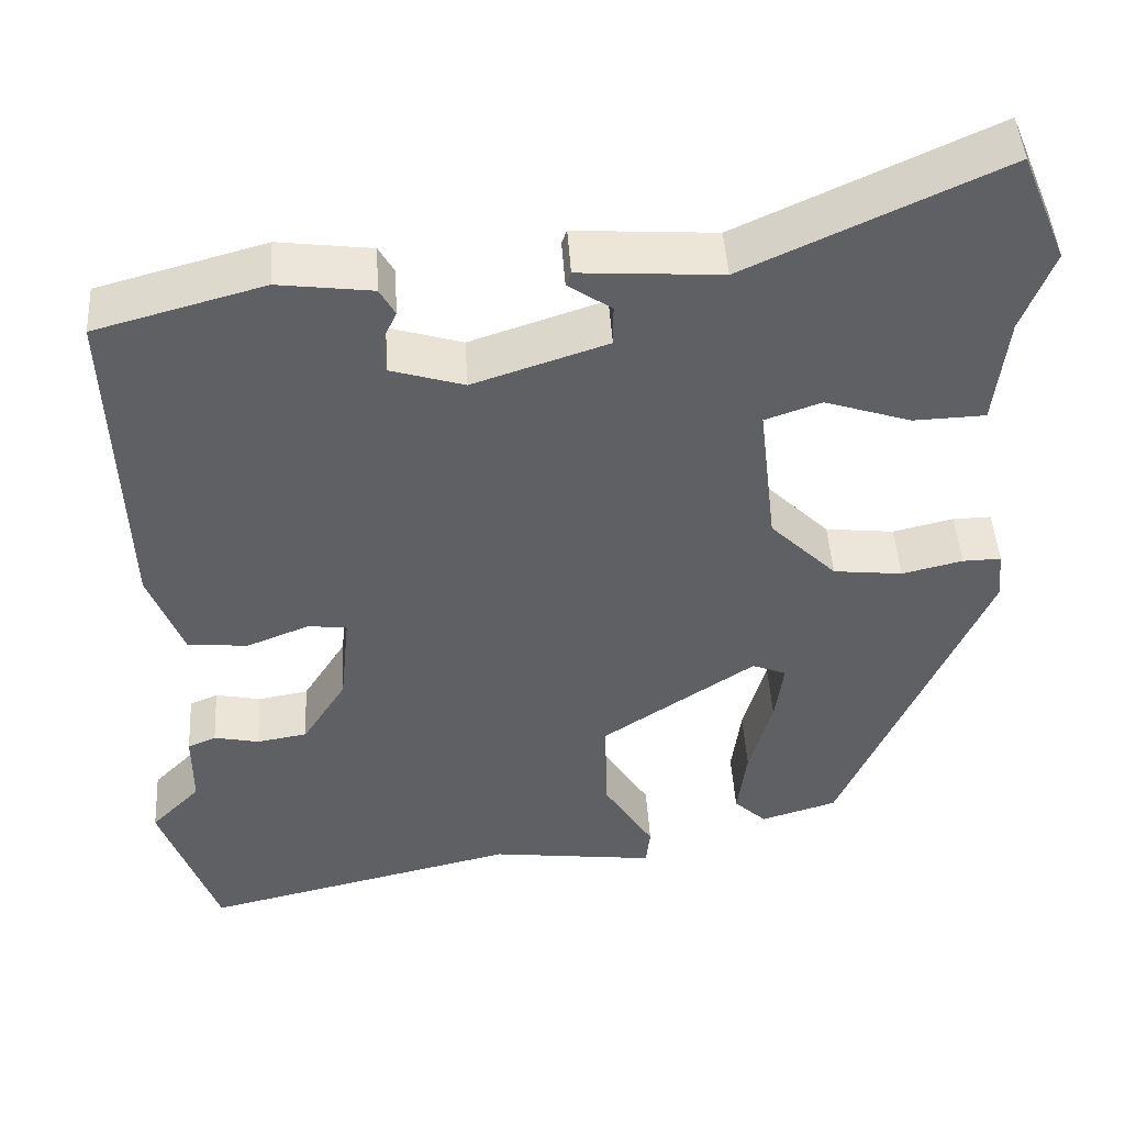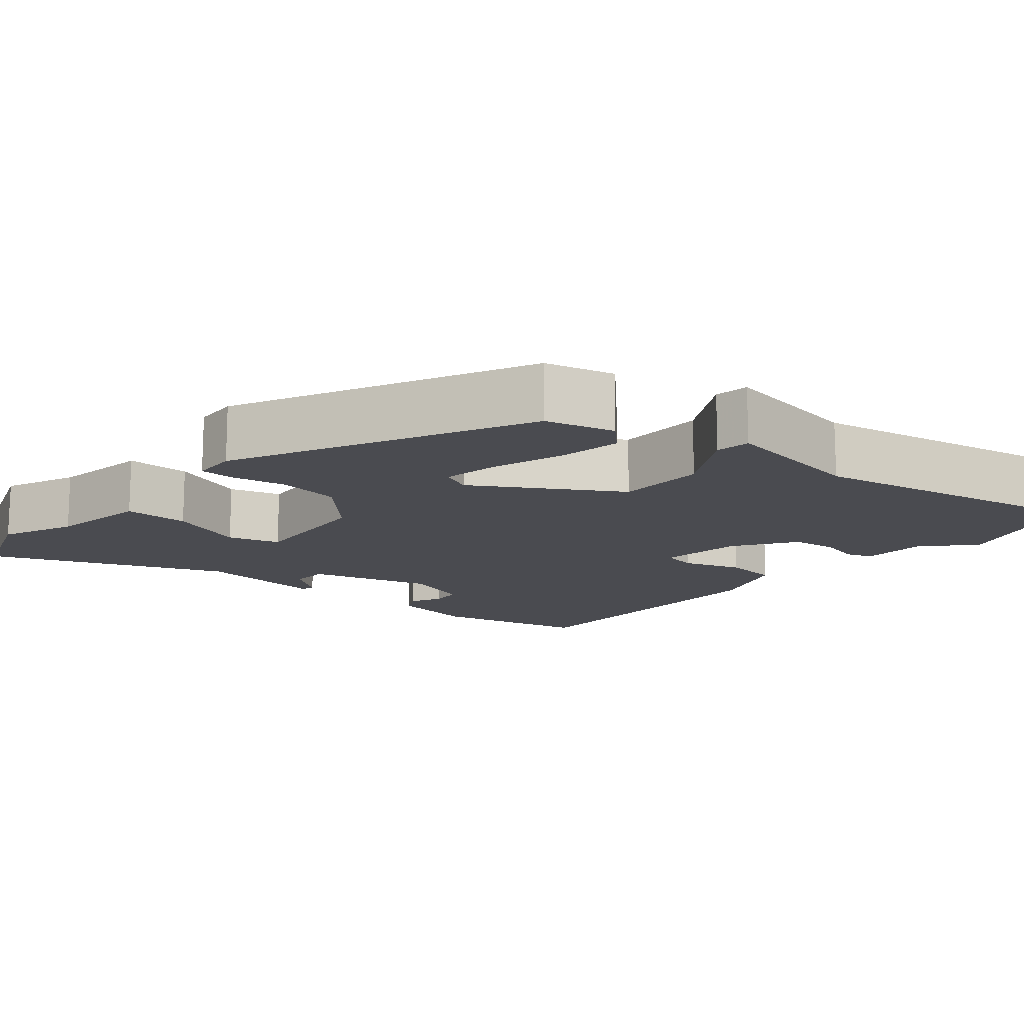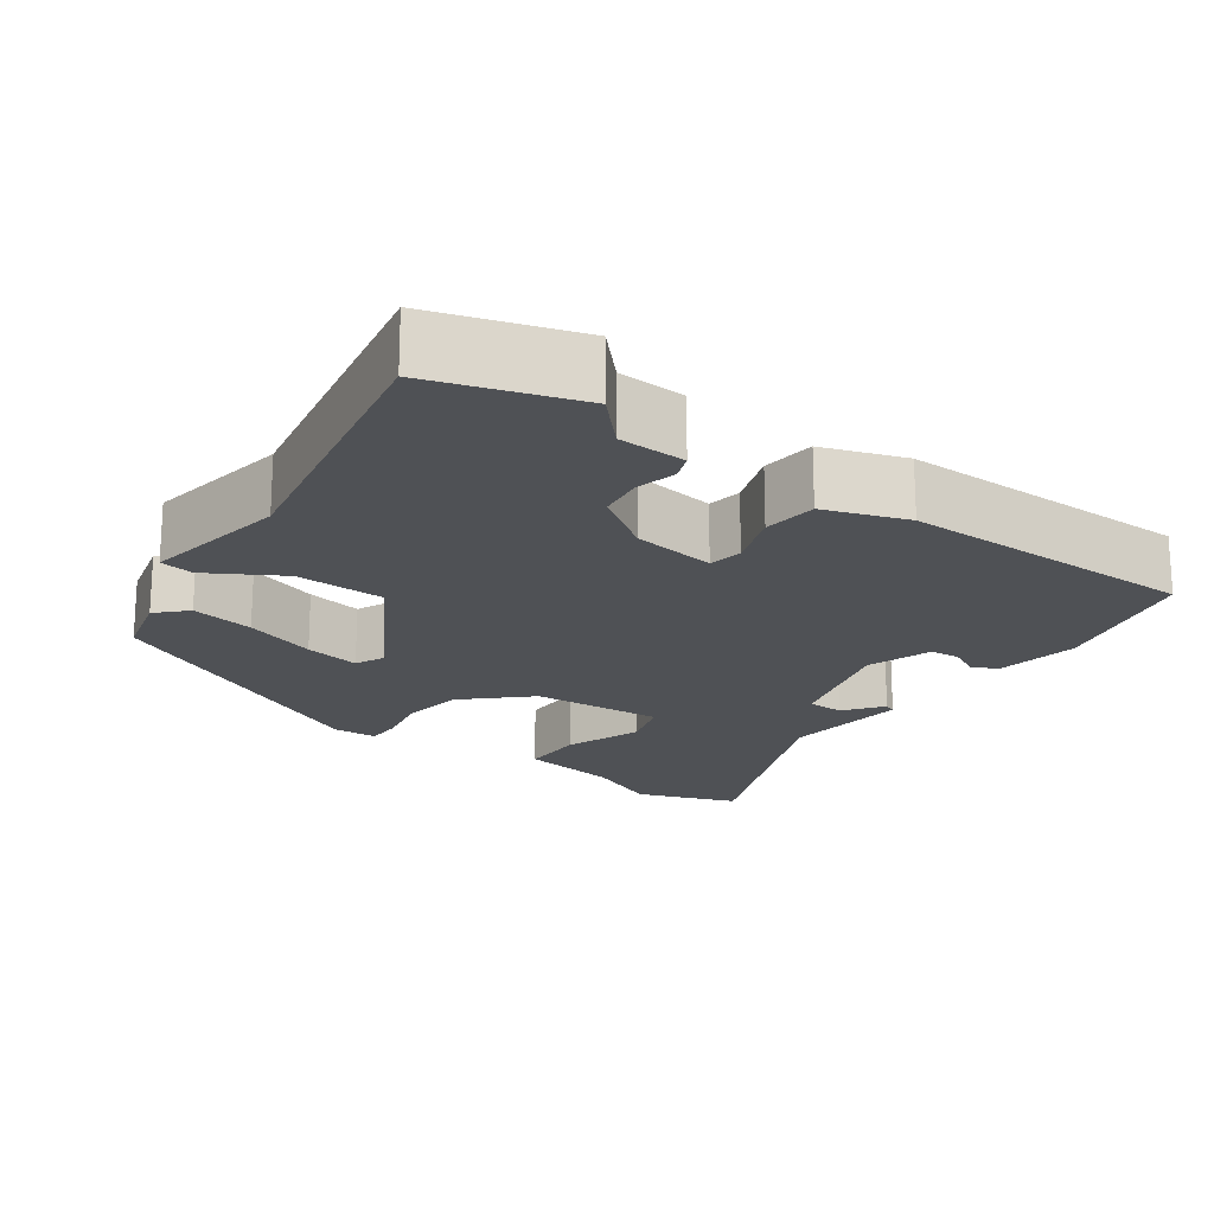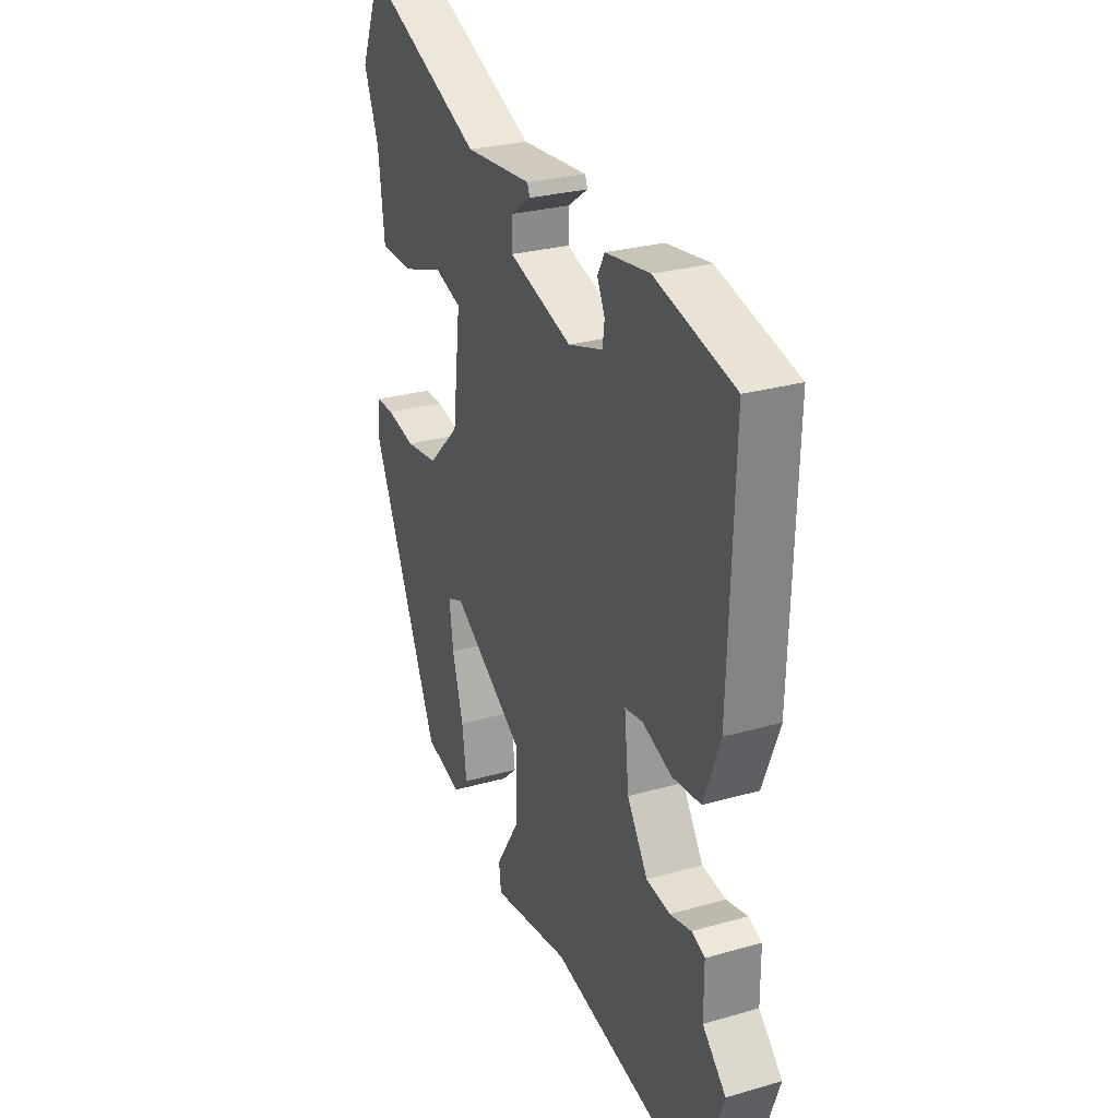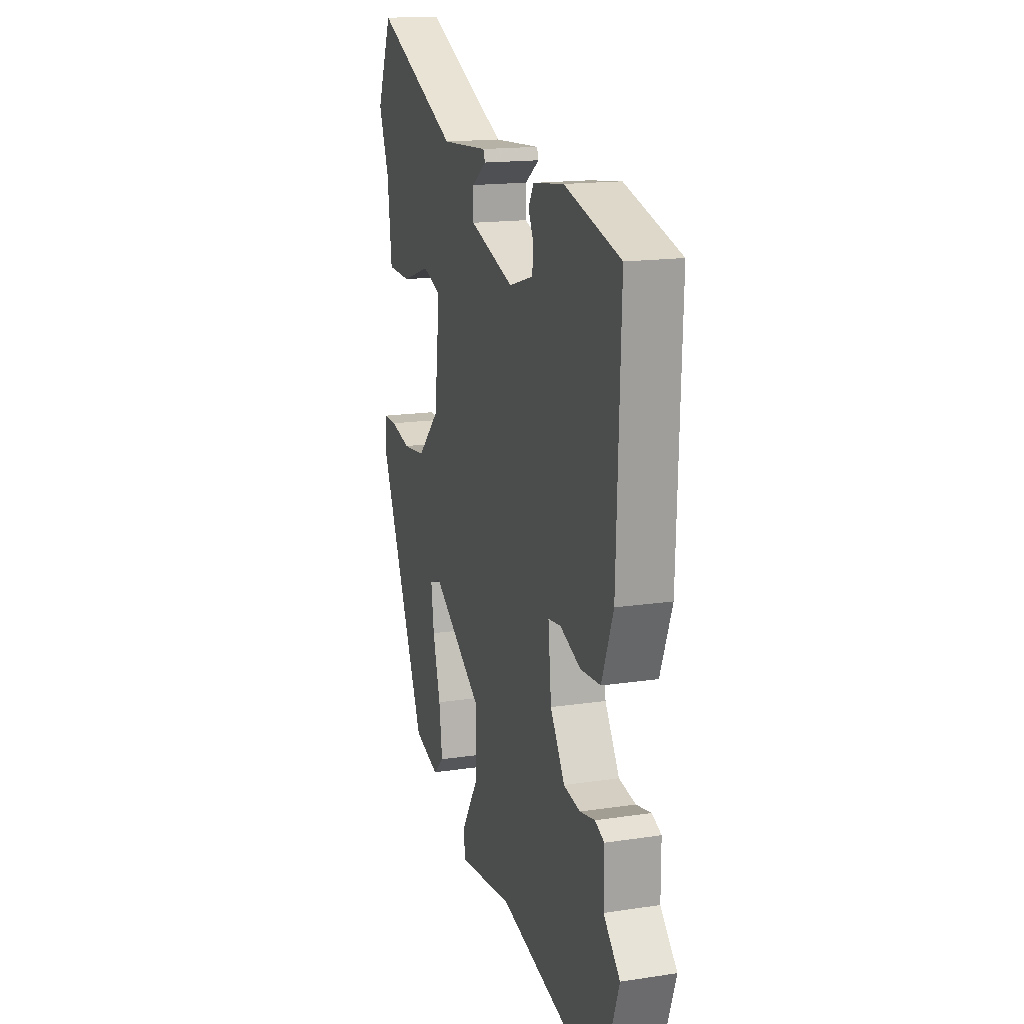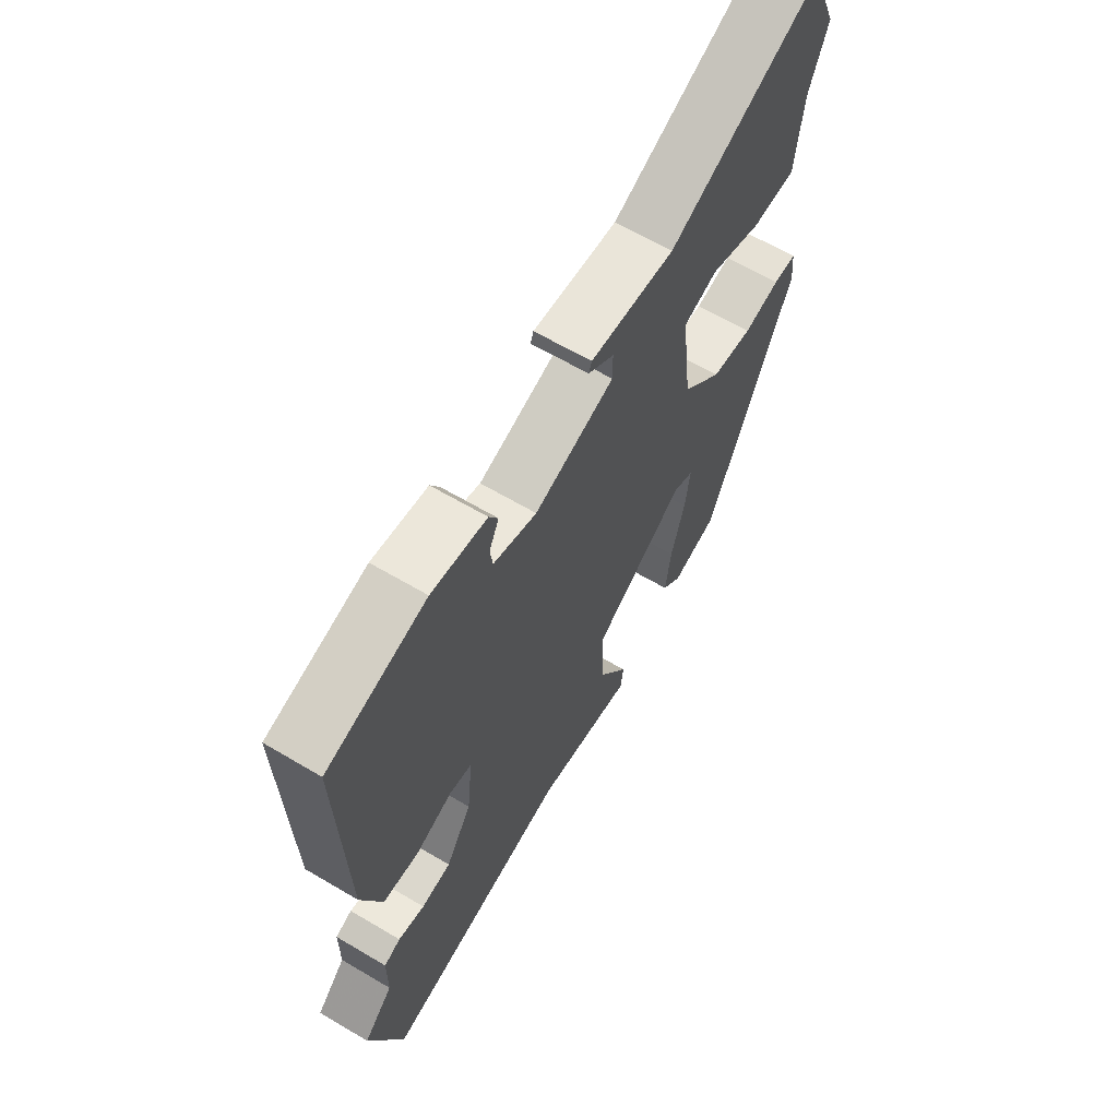
<metadata>
{"format":"obj","ext":"obj","renderer":"f3d","projection":"perspective","resolution":1024,"background":"white","views":[{"elev":46.0,"azim":-3.5,"up":"+Z"},{"elev":-14.4,"azim":137.4,"up":"+Y"},{"elev":-19.6,"azim":-127.9,"up":"+Y"},{"elev":26.9,"azim":-114.1,"up":"+Z"},{"elev":16.2,"azim":-107.4,"up":"+Z"},{"elev":63.0,"azim":-59.0,"up":"+Z"}]}
</metadata>
<code>
v -0.464 0.07 -0.6
v -0.531 0.07 -0.413
v -0.473 0.07 -0.354
v -0.473 0.07 -0.266
v -0.44 0.07 -0.252
v -0.387 0.07 -0.263
v -0.328 0.07 -0.253
v -0.277 0.07 -0.172
v -0.266 0.07 -0.063
v -0.311 0.07 -0.057
v -0.384 0.07 -0.086
v -0.455 0.07 -0.081
v -0.496 0.07 0.025
v -0.51 0.07 0.412
v -0.313 0.07 0.466
v -0.203 0.07 0.452
v -0.185 0.07 0.42
v -0.204 0.07 0.379
v -0.199 0.07 0.341
v -0.113 0.07 0.315
v 0.044 0.07 0.367
v 0.044 0.07 0.415
v -0.007 0.07 0.45
v -0.001 0.07 0.466
v 0.165 0.07 0.455
v 0.462 0.07 0.592
v 0.515 0.07 0.463
v 0.478 0.07 0.367
v 0.463 0.07 0.238
v 0.379 0.07 0.235
v 0.278 0.07 0.268
v 0.212 0.07 0.245
v 0.232 0.07 0.074
v 0.31 0.07 -0.003
v 0.391 0.07 -0.012
v 0.462 0.07 0.005
v 0.507 0.07 0.006
v 0.512 0.07 -0.052
v 0.342 0.07 -0.439
v 0.253 0.07 -0.466
v 0.215 0.07 -0.431
v 0.226 0.07 -0.348
v 0.253 0.07 -0.253
v 0.263 0.07 -0.18
v 0.223 0.07 -0.164
v 0.044 0.07 -0.283
v 0.046 0.07 -0.399
v 0.105 0.07 -0.492
v 0.1 0.07 -0.537
v -0.093 0.07 -0.513
v -0.464 0 -0.6
v -0.531 0 -0.413
v -0.473 0 -0.354
v -0.473 0 -0.266
v -0.44 0 -0.252
v -0.387 0 -0.263
v -0.328 0 -0.253
v -0.277 0 -0.172
v -0.266 0 -0.063
v -0.311 0 -0.057
v -0.384 0 -0.086
v -0.455 0 -0.081
v -0.496 0 0.025
v -0.51 0 0.412
v -0.313 0 0.466
v -0.203 0 0.452
v -0.185 0 0.42
v -0.204 0 0.379
v -0.199 0 0.341
v -0.113 0 0.315
v 0.044 0 0.367
v 0.044 0 0.415
v -0.007 0 0.45
v -0.001 0 0.466
v 0.165 0 0.455
v 0.462 0 0.592
v 0.515 0 0.463
v 0.478 0 0.367
v 0.463 0 0.238
v 0.379 0 0.235
v 0.278 0 0.268
v 0.212 0 0.245
v 0.232 0 0.074
v 0.31 0 -0.003
v 0.391 0 -0.012
v 0.462 0 0.005
v 0.507 0 0.006
v 0.512 0 -0.052
v 0.342 0 -0.439
v 0.253 0 -0.466
v 0.215 0 -0.431
v 0.226 0 -0.348
v 0.253 0 -0.253
v 0.263 0 -0.18
v 0.223 0 -0.164
v 0.044 0 -0.283
v 0.046 0 -0.399
v 0.105 0 -0.492
v 0.1 0 -0.537
v -0.093 0 -0.513
f 47 48 49 50
f 1 2 3
f 50 1 3
f 47 50 3
f 46 47 3
f 45 46 3
f 41 42 43
f 40 41 43
f 39 40 43
f 38 39 43
f 37 38 43
f 36 37 43
f 35 36 43
f 34 35 43 44
f 33 34 44 45
f 28 29 30 31
f 28 31 32
f 27 28 32
f 26 27 32
f 25 26 32
f 22 23 24 25
f 32 33 45
f 25 32 45
f 22 25 45
f 21 22 45
f 16 17 18
f 15 16 18
f 14 15 18
f 13 14 18
f 12 13 18
f 12 18 19
f 11 12 19
f 10 11 19
f 9 10 19 20
f 3 4 5 6
f 3 6 7
f 45 3 7
f 20 21 45
f 9 20 45
f 8 9 45
f 7 8 45
f 100 99 98 97
f 53 52 51
f 53 51 100
f 53 100 97
f 53 97 96
f 53 96 95
f 93 92 91
f 93 91 90
f 93 90 89
f 93 89 88
f 93 88 87
f 93 87 86
f 93 86 85
f 94 93 85 84
f 95 94 84 83
f 81 80 79 78
f 82 81 78
f 82 78 77
f 82 77 76
f 82 76 75
f 75 74 73 72
f 95 83 82
f 95 82 75
f 95 75 72
f 95 72 71
f 68 67 66
f 68 66 65
f 68 65 64
f 68 64 63
f 68 63 62
f 69 68 62
f 69 62 61
f 69 61 60
f 70 69 60 59
f 56 55 54 53
f 57 56 53
f 57 53 95
f 95 71 70
f 95 70 59
f 95 59 58
f 95 58 57
f 1 51 52 2
f 2 52 53 3
f 3 53 54 4
f 4 54 55 5
f 5 55 56 6
f 6 56 57 7
f 7 57 58 8
f 8 58 59 9
f 9 59 60 10
f 10 60 61 11
f 11 61 62 12
f 12 62 63 13
f 13 63 64 14
f 14 64 65 15
f 15 65 66 16
f 16 66 67 17
f 17 67 68 18
f 18 68 69 19
f 19 69 70 20
f 20 70 71 21
f 21 71 72 22
f 22 72 73 23
f 23 73 74 24
f 24 74 75 25
f 25 75 76 26
f 26 76 77 27
f 27 77 78 28
f 28 78 79 29
f 29 79 80 30
f 30 80 81 31
f 31 81 82 32
f 32 82 83 33
f 33 83 84 34
f 34 84 85 35
f 35 85 86 36
f 36 86 87 37
f 37 87 88 38
f 38 88 89 39
f 39 89 90 40
f 40 90 91 41
f 41 91 92 42
f 42 92 93 43
f 43 93 94 44
f 44 94 95 45
f 45 95 96 46
f 46 96 97 47
f 47 97 98 48
f 48 98 99 49
f 49 99 100 50
f 50 100 51 1

</code>
